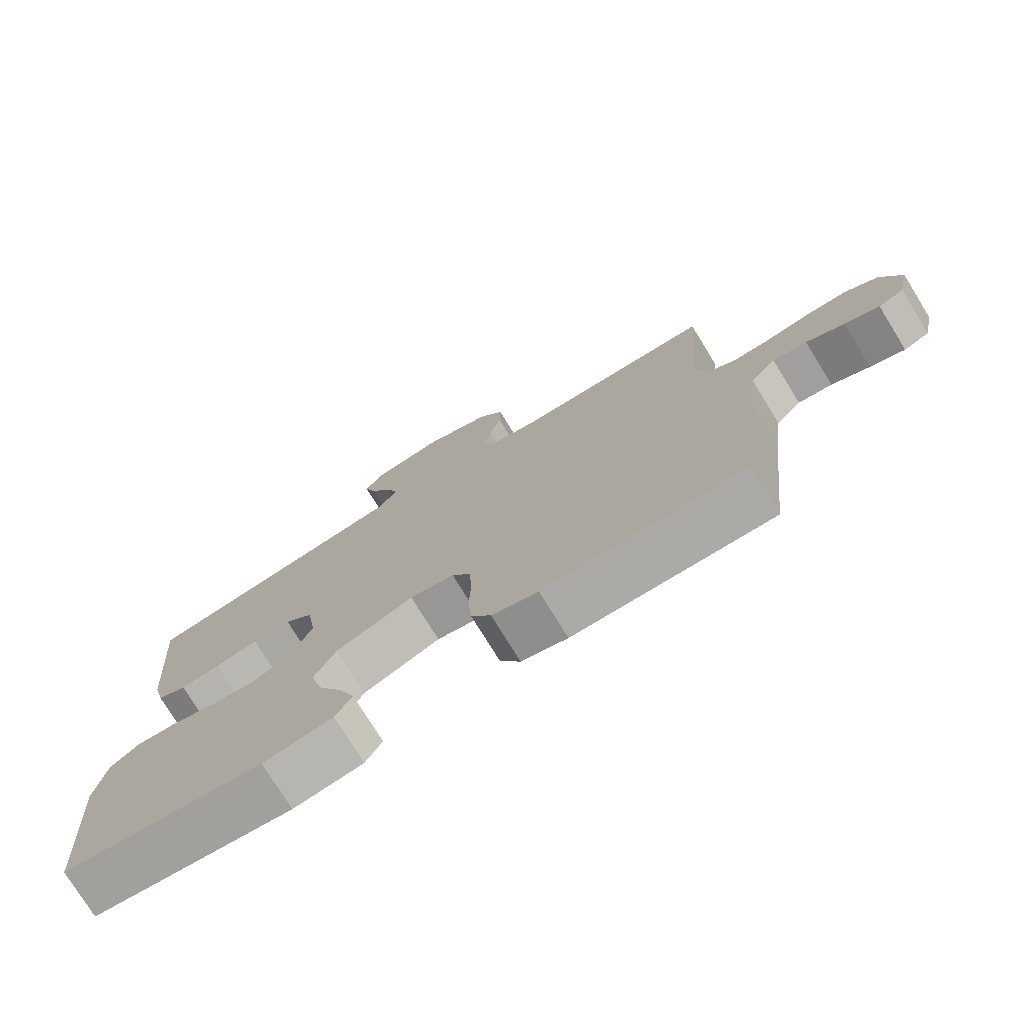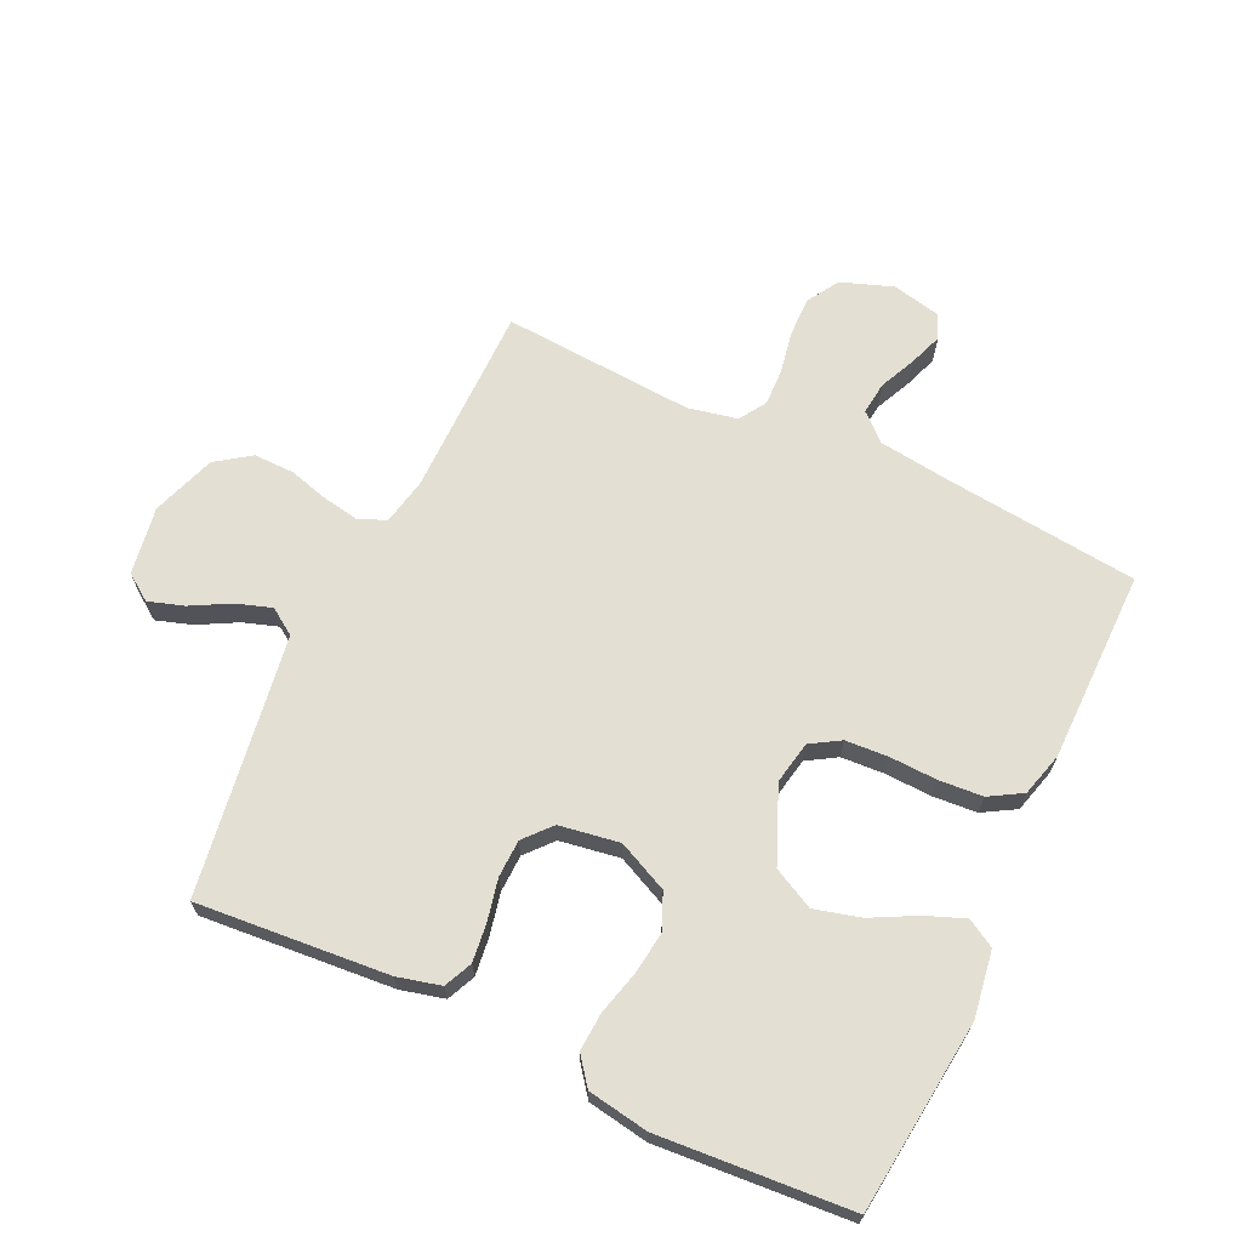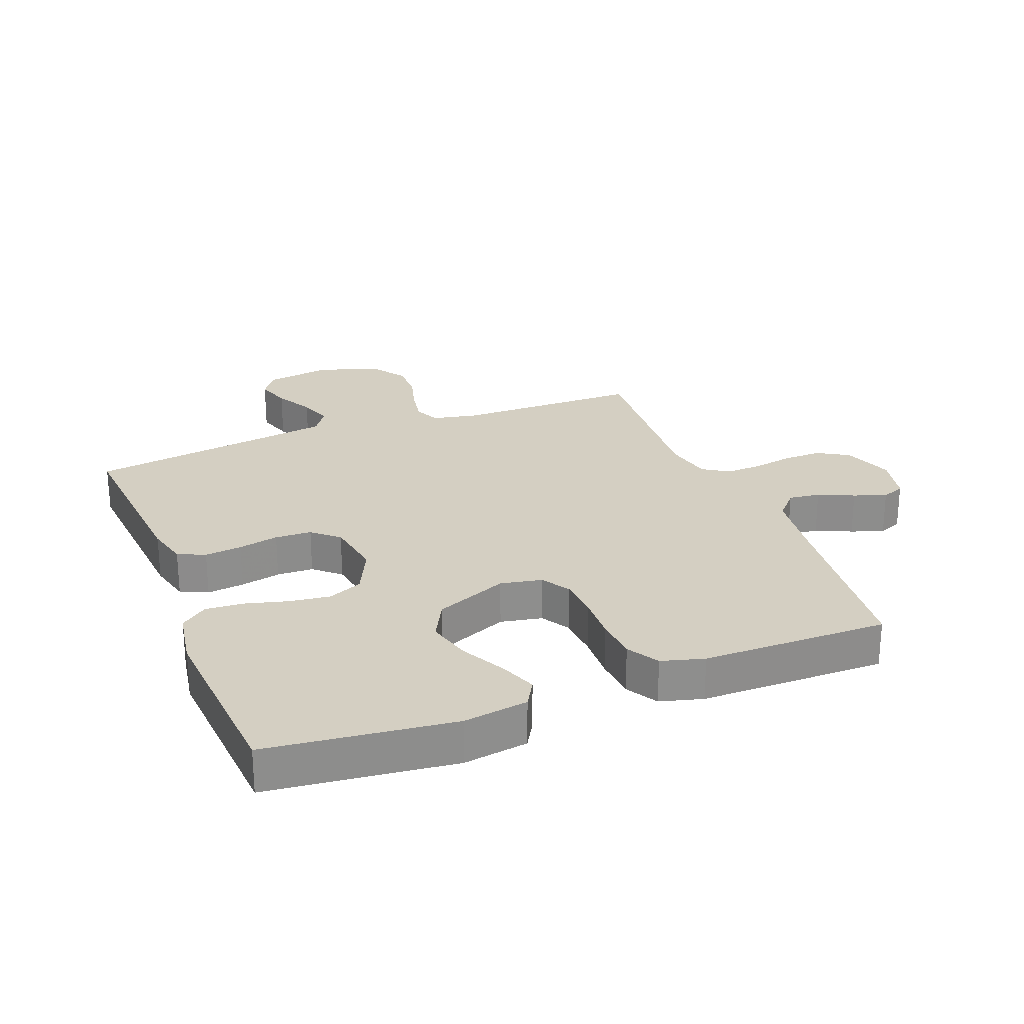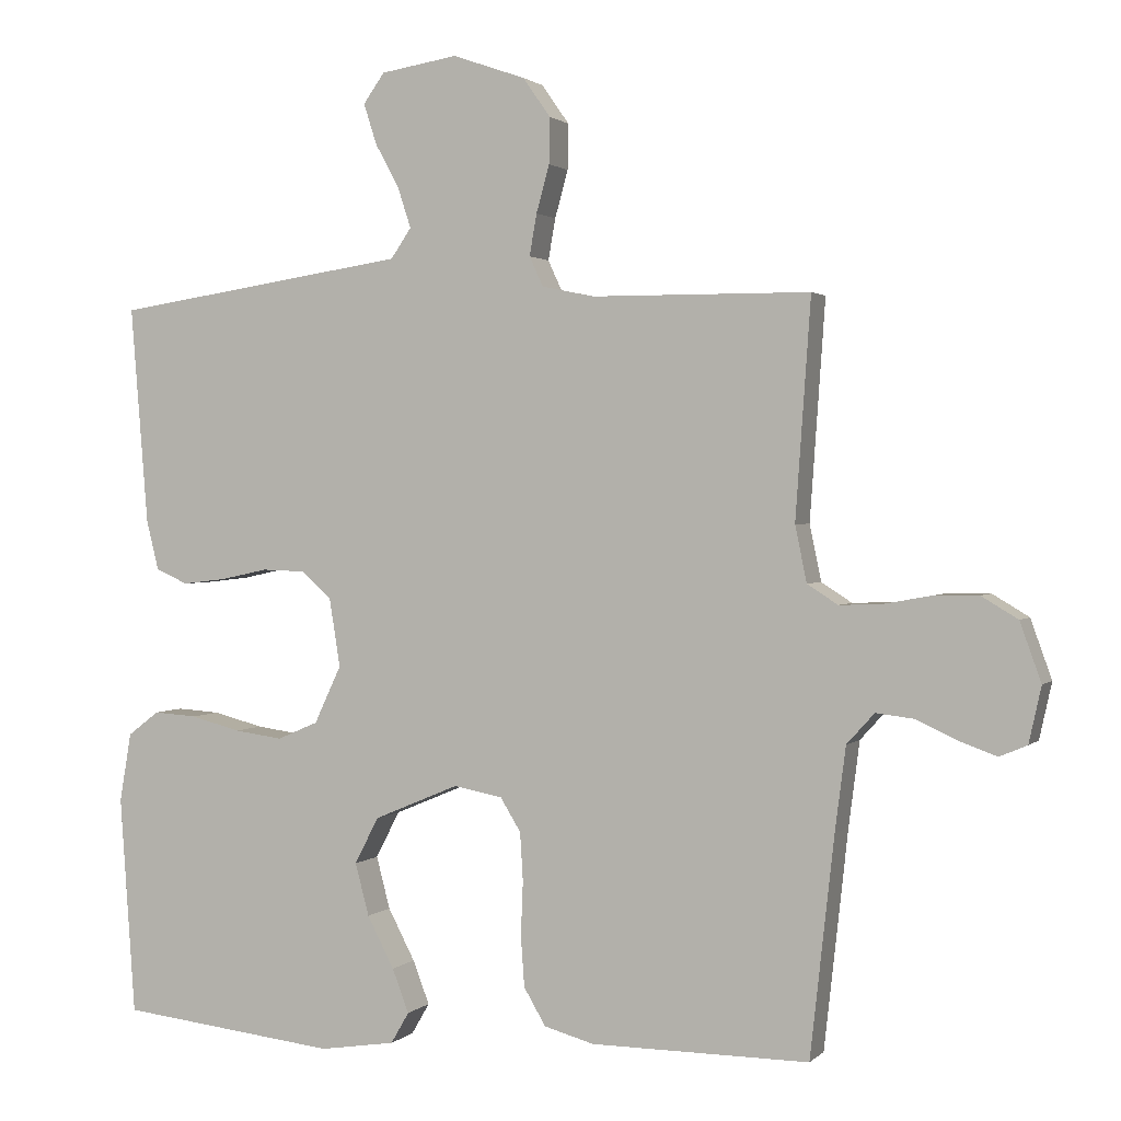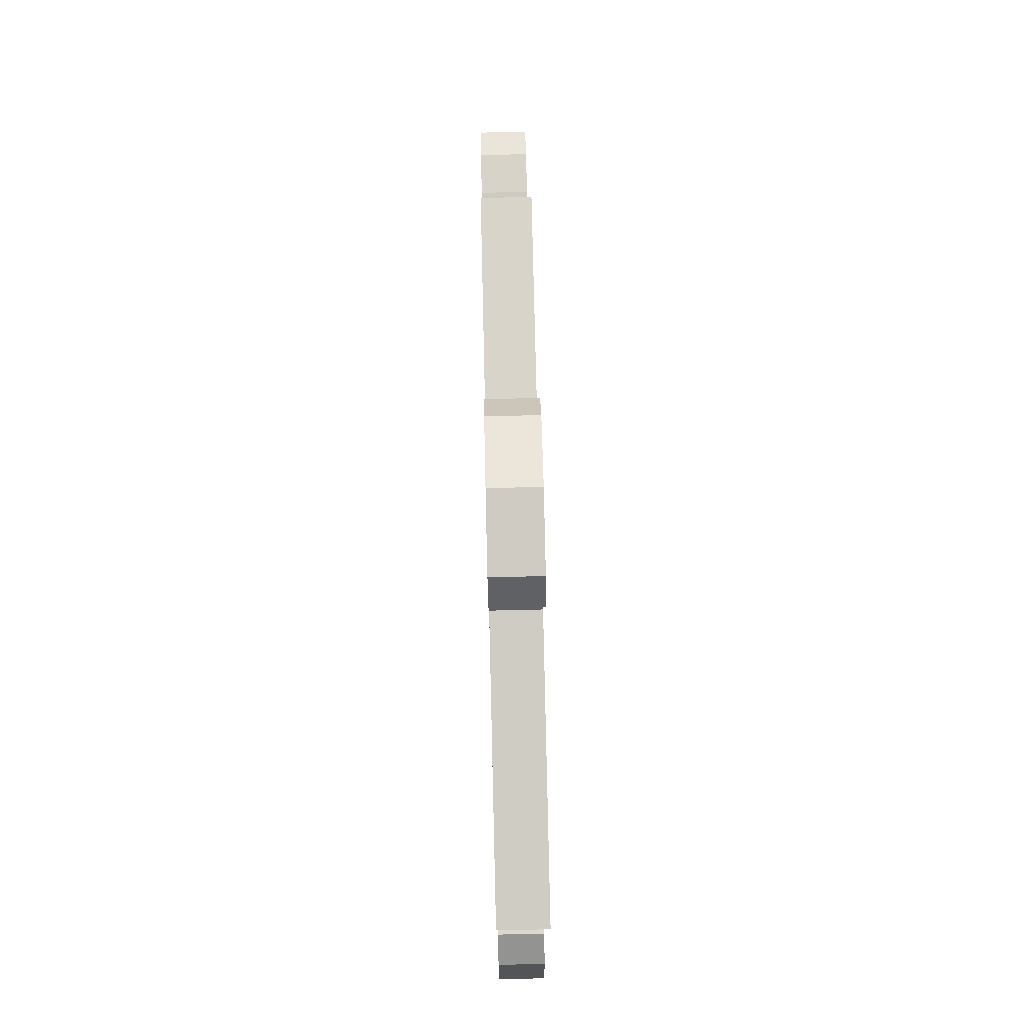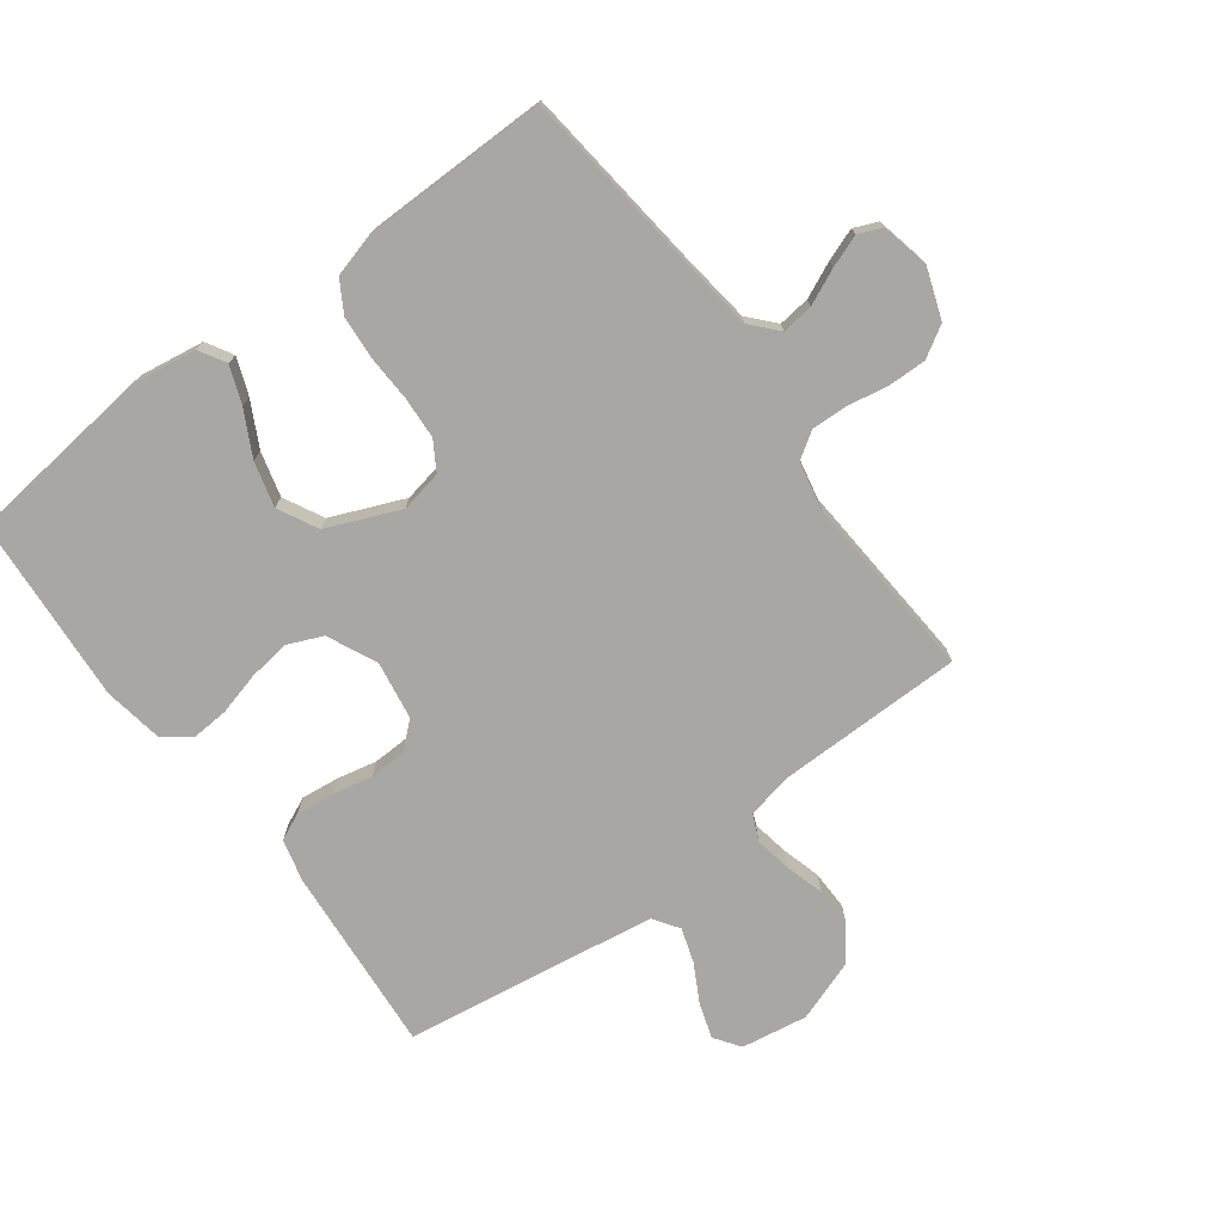
<metadata>
{"format":"obj","ext":"obj","renderer":"f3d","projection":"perspective","resolution":1024,"background":"white","views":[{"elev":-76.0,"azim":-148.4,"up":"+Z"},{"elev":67.1,"azim":115.1,"up":"+Y"},{"elev":25.6,"azim":158.7,"up":"+Y"},{"elev":1.5,"azim":-159.1,"up":"+Z"},{"elev":76.0,"azim":88.7,"up":"+Z"},{"elev":-74.5,"azim":-143.3,"up":"+Y"}]}
</metadata>
<code>
v 0.5 0.07 -0.5
v 0.2 0.07 -0.534
v 0.096 0.07 -0.518
v 0.071 0.07 -0.475
v 0.094 0.07 -0.415
v 0.131 0.07 -0.344
v 0.15 0.07 -0.272
v 0.117 0.07 -0.208
v 0 0.07 -0.159
v -0.067 0.07 -0.172
v -0.095 0.07 -0.218
v -0.099 0.07 -0.285
v -0.096 0.07 -0.359
v -0.101 0.07 -0.428
v -0.131 0.07 -0.479
v -0.2 0.07 -0.498
v -0.5 0.07 -0.5
v -0.533 0.07 -0.2
v -0.548 0.07 -0.084
v -0.586 0.07 -0.042
v -0.637 0.07 -0.048
v -0.694 0.07 -0.074
v -0.746 0.07 -0.093
v -0.784 0.07 -0.077
v -0.801 0.07 0
v -0.772 0.07 0.081
v -0.722 0.07 0.111
v -0.66 0.07 0.11
v -0.595 0.07 0.098
v -0.537 0.07 0.096
v -0.495 0.07 0.123
v -0.479 0.07 0.2
v -0.5 0.07 0.5
v -0.2 0.07 0.502
v -0.128 0.07 0.517
v -0.109 0.07 0.558
v -0.119 0.07 0.615
v -0.137 0.07 0.68
v -0.138 0.07 0.743
v -0.1 0.07 0.797
v 0 0.07 0.832
v 0.106 0.07 0.815
v 0.135 0.07 0.774
v 0.117 0.07 0.718
v 0.084 0.07 0.657
v 0.066 0.07 0.602
v 0.094 0.07 0.561
v 0.2 0.07 0.545
v 0.5 0.07 0.5
v 0.476 0.07 0.2
v 0.459 0.07 0.132
v 0.415 0.07 0.112
v 0.355 0.07 0.119
v 0.29 0.07 0.133
v 0.231 0.07 0.131
v 0.189 0.07 0.094
v 0.174 0.07 0
v 0.211 0.07 -0.079
v 0.267 0.07 -0.103
v 0.334 0.07 -0.094
v 0.402 0.07 -0.076
v 0.462 0.07 -0.072
v 0.505 0.07 -0.105
v 0.521 0.07 -0.2
v 0.5 0 -0.5
v 0.2 0 -0.534
v 0.096 0 -0.518
v 0.071 0 -0.475
v 0.094 0 -0.415
v 0.131 0 -0.344
v 0.15 0 -0.272
v 0.117 0 -0.208
v 0 0 -0.159
v -0.067 0 -0.172
v -0.095 0 -0.218
v -0.099 0 -0.285
v -0.096 0 -0.359
v -0.101 0 -0.428
v -0.131 0 -0.479
v -0.2 0 -0.498
v -0.5 0 -0.5
v -0.533 0 -0.2
v -0.548 0 -0.084
v -0.586 0 -0.042
v -0.637 0 -0.048
v -0.694 0 -0.074
v -0.746 0 -0.093
v -0.784 0 -0.077
v -0.801 0 0
v -0.772 0 0.081
v -0.722 0 0.111
v -0.66 0 0.11
v -0.595 0 0.098
v -0.537 0 0.096
v -0.495 0 0.123
v -0.479 0 0.2
v -0.5 0 0.5
v -0.2 0 0.502
v -0.128 0 0.517
v -0.109 0 0.558
v -0.119 0 0.615
v -0.137 0 0.68
v -0.138 0 0.743
v -0.1 0 0.797
v 0 0 0.832
v 0.106 0 0.815
v 0.135 0 0.774
v 0.117 0 0.718
v 0.084 0 0.657
v 0.066 0 0.602
v 0.094 0 0.561
v 0.2 0 0.545
v 0.5 0 0.5
v 0.476 0 0.2
v 0.459 0 0.132
v 0.415 0 0.112
v 0.355 0 0.119
v 0.29 0 0.133
v 0.231 0 0.131
v 0.189 0 0.094
v 0.174 0 0
v 0.211 0 -0.079
v 0.267 0 -0.103
v 0.334 0 -0.094
v 0.402 0 -0.076
v 0.462 0 -0.072
v 0.505 0 -0.105
v 0.521 0 -0.2
f 4 5 6
f 3 4 6
f 2 3 6
f 1 2 6
f 64 1 6
f 63 64 6
f 62 63 6
f 61 62 6
f 60 61 6
f 59 60 6 7
f 58 59 7 8
f 57 58 8 9
f 56 57 9 10
f 52 53 54
f 51 52 54
f 50 51 54
f 49 50 54
f 48 49 54
f 47 48 54 55
f 46 47 55 56
f 43 44 45
f 42 43 45
f 41 42 45
f 40 41 45
f 39 40 45
f 38 39 45
f 37 38 45
f 36 37 45 46
f 46 56 10
f 36 46 10
f 35 36 10
f 32 33 34
f 35 10 11
f 34 35 11
f 32 34 11
f 31 32 11
f 27 28 29
f 26 27 29
f 25 26 29
f 24 25 29
f 23 24 29
f 22 23 29
f 21 22 29
f 20 21 29 30
f 31 11 12
f 30 31 12
f 20 30 12
f 19 20 12
f 16 17 18
f 16 18 19
f 15 16 19
f 14 15 19
f 13 14 19
f 12 13 19
f 70 69 68
f 70 68 67
f 70 67 66
f 70 66 65
f 70 65 128
f 70 128 127
f 70 127 126
f 70 126 125
f 70 125 124
f 71 70 124 123
f 72 71 123 122
f 73 72 122 121
f 74 73 121 120
f 118 117 116
f 118 116 115
f 118 115 114
f 118 114 113
f 118 113 112
f 119 118 112 111
f 120 119 111 110
f 109 108 107
f 109 107 106
f 109 106 105
f 109 105 104
f 109 104 103
f 109 103 102
f 109 102 101
f 110 109 101 100
f 74 120 110
f 74 110 100
f 74 100 99
f 98 97 96
f 75 74 99
f 75 99 98
f 75 98 96
f 75 96 95
f 93 92 91
f 93 91 90
f 93 90 89
f 93 89 88
f 93 88 87
f 93 87 86
f 93 86 85
f 94 93 85 84
f 76 75 95
f 76 95 94
f 76 94 84
f 76 84 83
f 82 81 80
f 83 82 80
f 83 80 79
f 83 79 78
f 83 78 77
f 83 77 76
f 1 65 66 2
f 2 66 67 3
f 3 67 68 4
f 4 68 69 5
f 5 69 70 6
f 6 70 71 7
f 7 71 72 8
f 8 72 73 9
f 9 73 74 10
f 10 74 75 11
f 11 75 76 12
f 12 76 77 13
f 13 77 78 14
f 14 78 79 15
f 15 79 80 16
f 16 80 81 17
f 17 81 82 18
f 18 82 83 19
f 19 83 84 20
f 20 84 85 21
f 21 85 86 22
f 22 86 87 23
f 23 87 88 24
f 24 88 89 25
f 25 89 90 26
f 26 90 91 27
f 27 91 92 28
f 28 92 93 29
f 29 93 94 30
f 30 94 95 31
f 31 95 96 32
f 32 96 97 33
f 33 97 98 34
f 34 98 99 35
f 35 99 100 36
f 36 100 101 37
f 37 101 102 38
f 38 102 103 39
f 39 103 104 40
f 40 104 105 41
f 41 105 106 42
f 42 106 107 43
f 43 107 108 44
f 44 108 109 45
f 45 109 110 46
f 46 110 111 47
f 47 111 112 48
f 48 112 113 49
f 49 113 114 50
f 50 114 115 51
f 51 115 116 52
f 52 116 117 53
f 53 117 118 54
f 54 118 119 55
f 55 119 120 56
f 56 120 121 57
f 57 121 122 58
f 58 122 123 59
f 59 123 124 60
f 60 124 125 61
f 61 125 126 62
f 62 126 127 63
f 63 127 128 64
f 64 128 65 1

</code>
